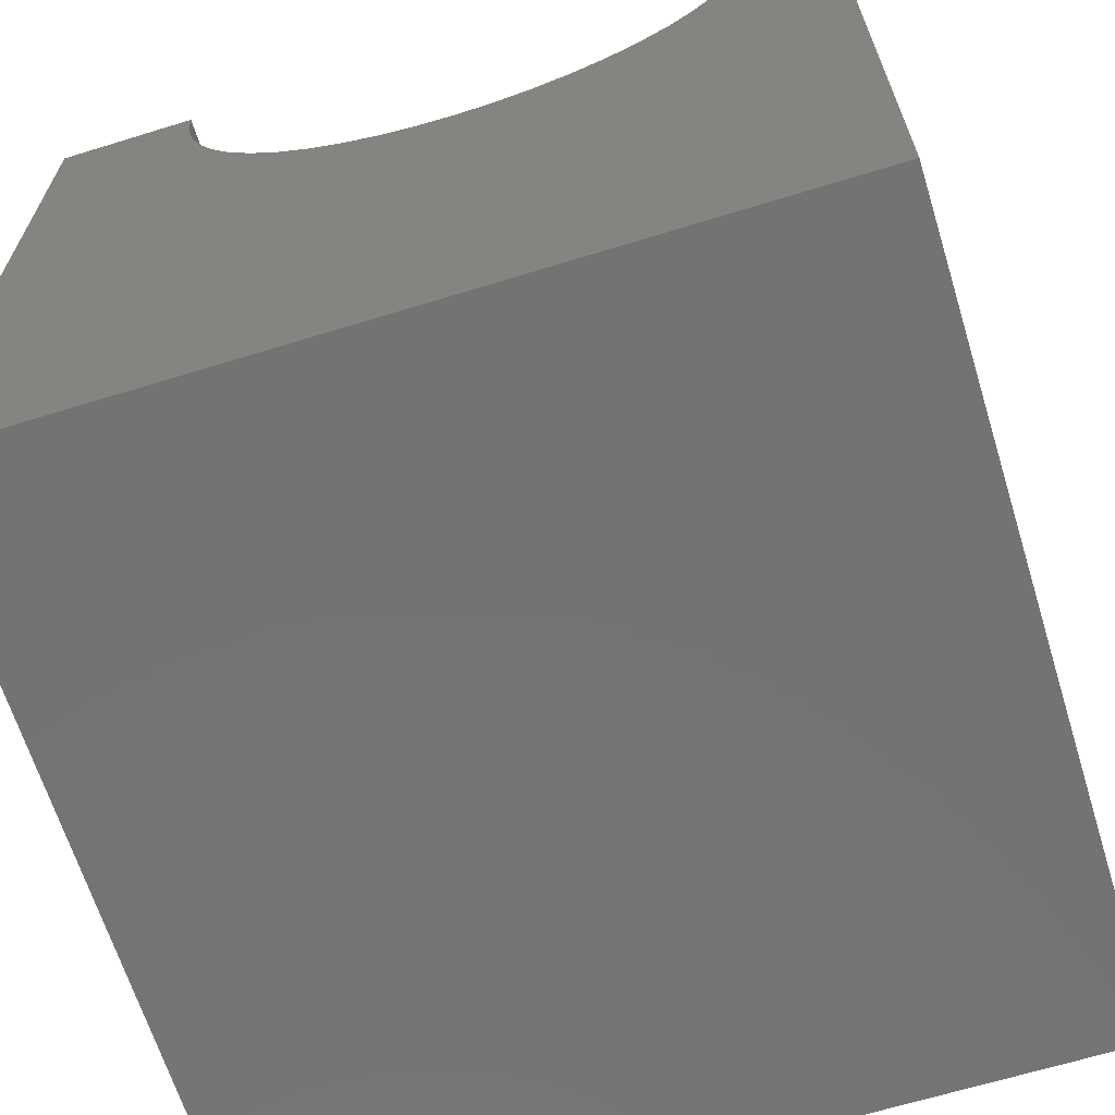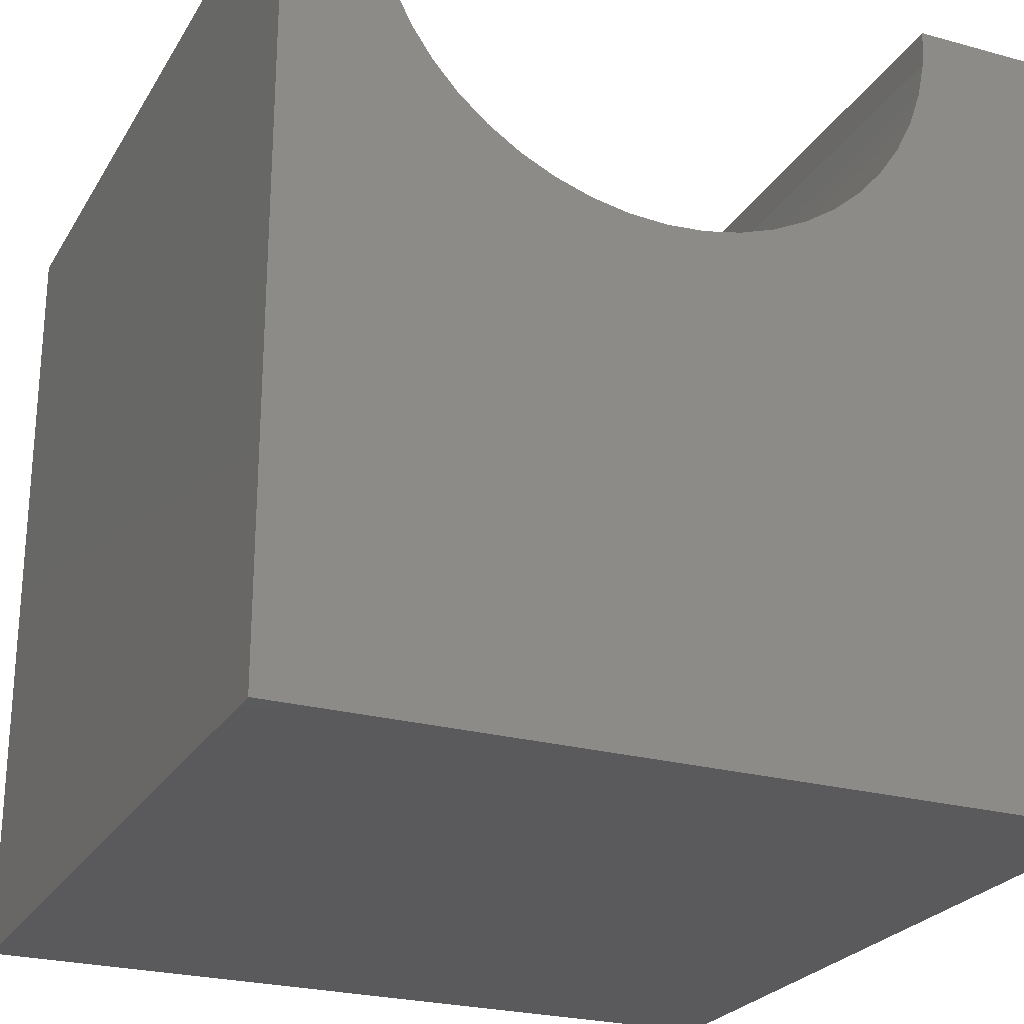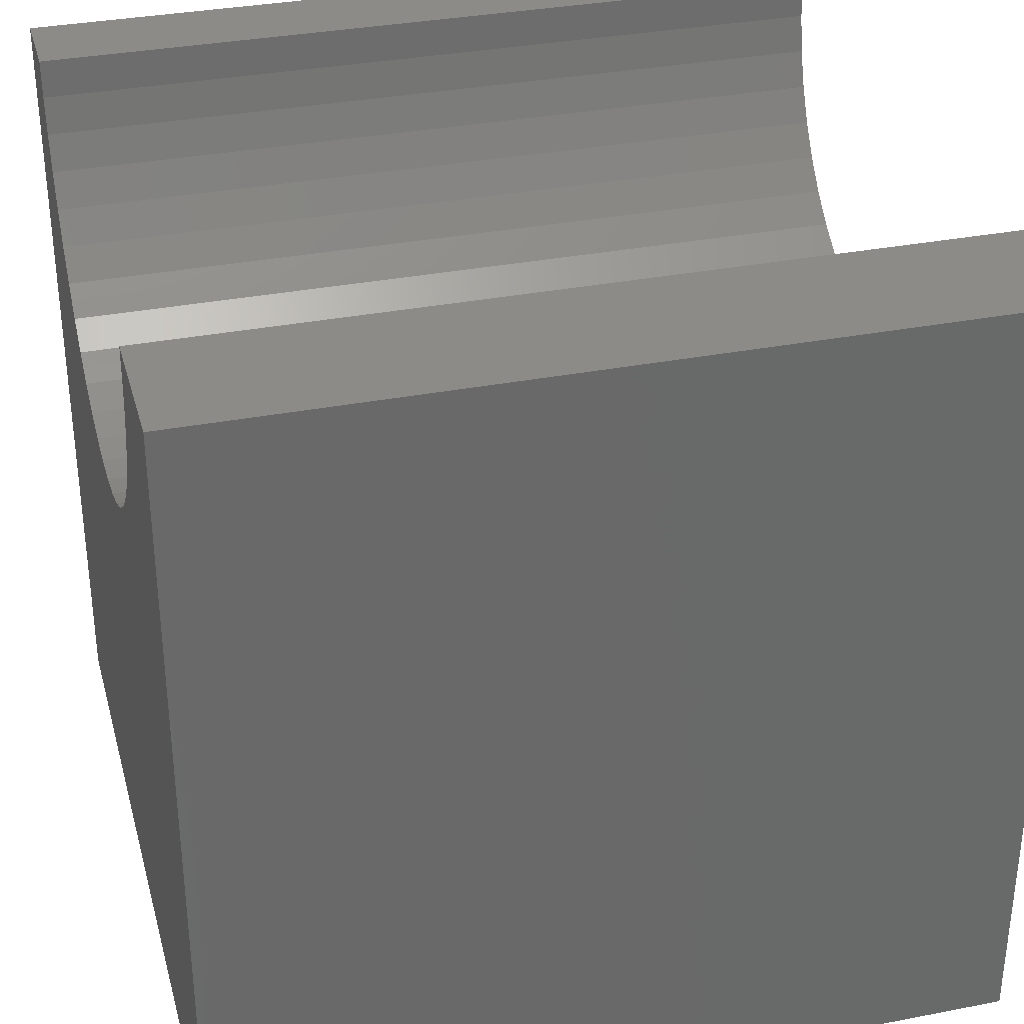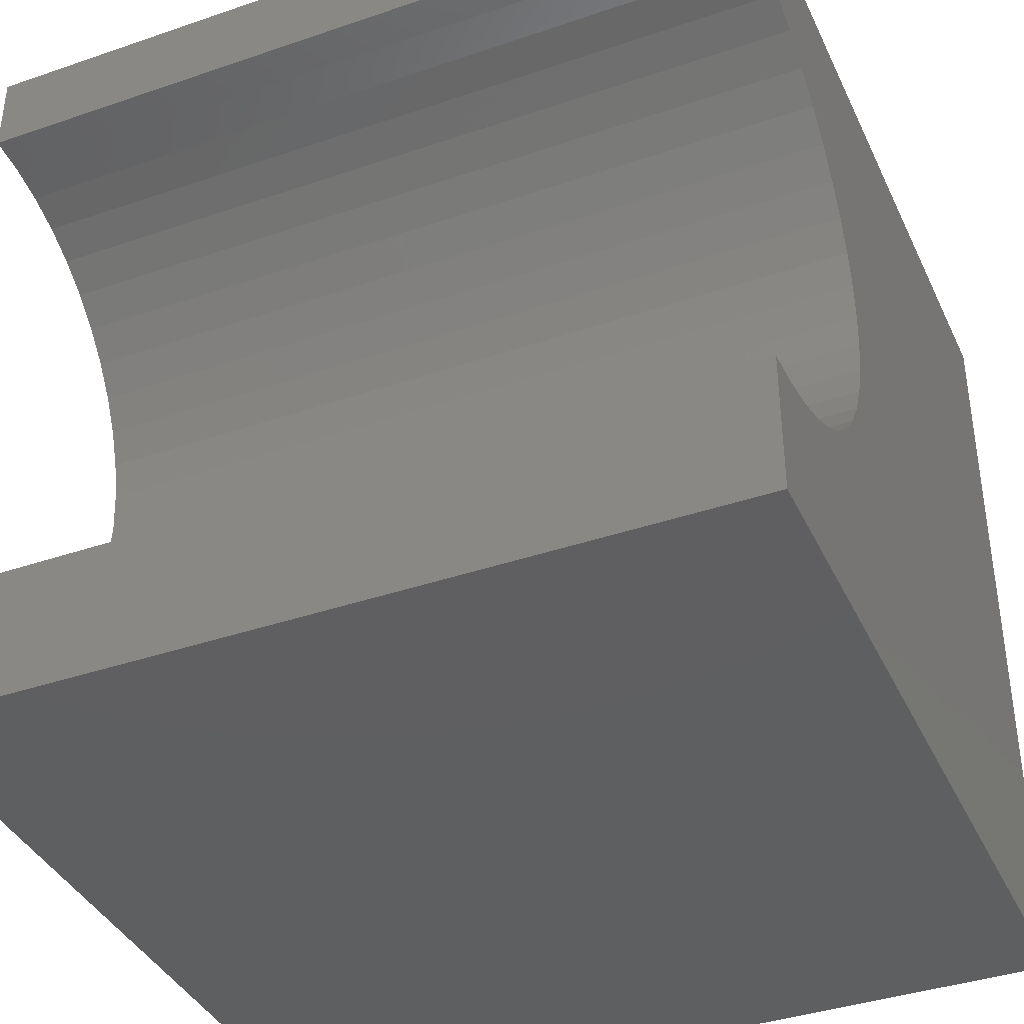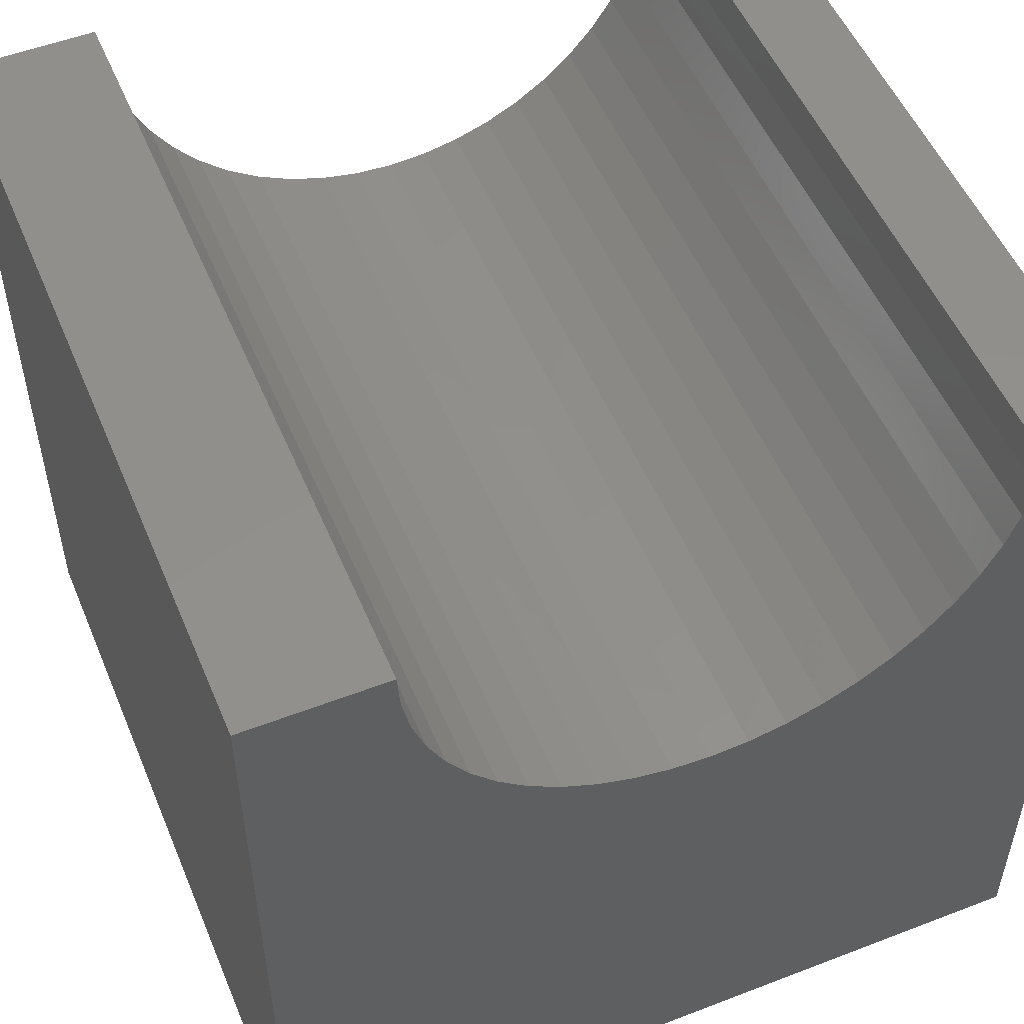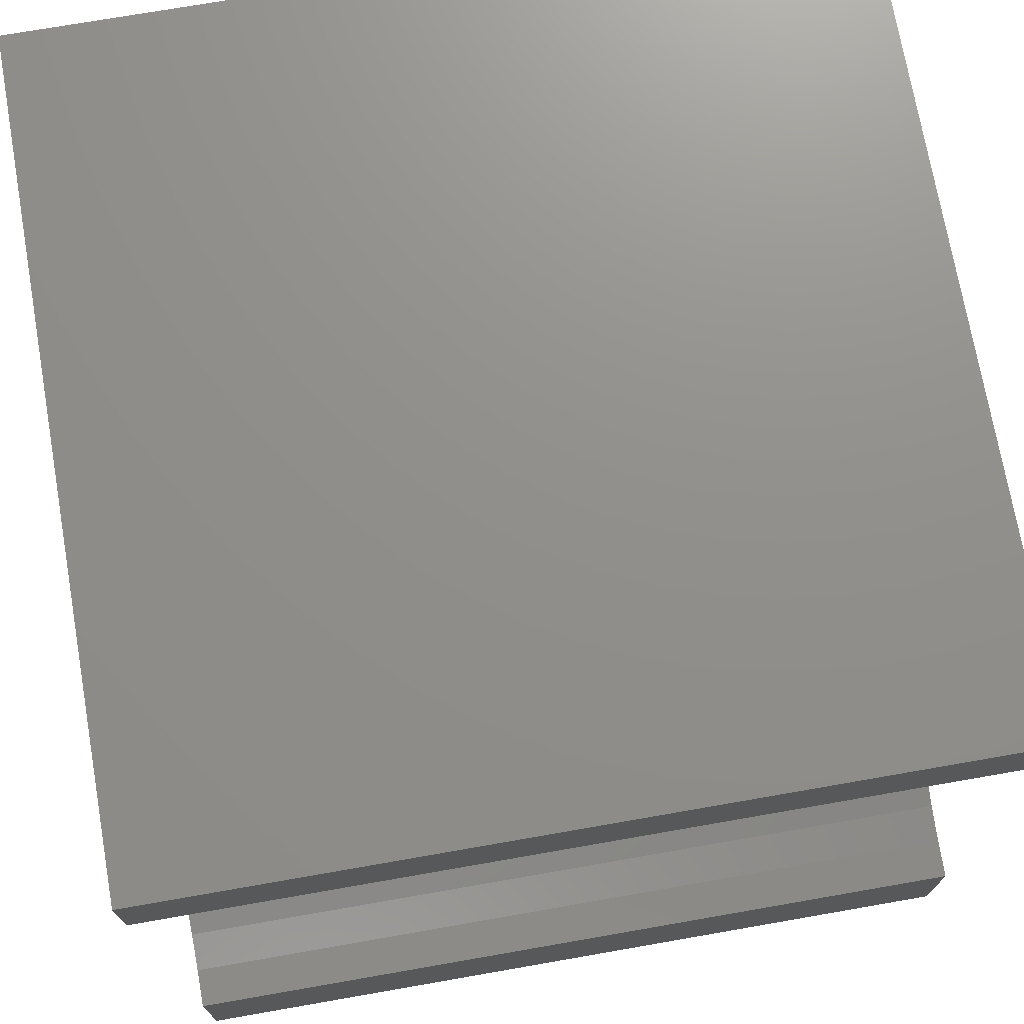
<metadata>
{"format":"stl","ext":"stl","renderer":"f3d","projection":"perspective","resolution":1024,"background":"white","views":[{"elev":-65.7,"azim":107.2,"up":"+Z"},{"elev":-24.8,"azim":-114.1,"up":"+Z"},{"elev":33.7,"azim":-14.8,"up":"+Z"},{"elev":-38.8,"azim":23.3,"up":"+Y"},{"elev":52.6,"azim":67.5,"up":"+Z"},{"elev":72.8,"azim":-9.9,"up":"+Y"}]}
</metadata>
<code>
# stl→obj: 58 verts, 112 faces
v 10 8.943 10
v 10 10 10
v 0 8.943 10
v 0 10 10
v 0 8.912 9.528
v 0 2.192 8.191
v 0 2.455 7.797
v 0 0 0
v 0 6.71 6.657
v 0 10 0
v 0 6.261 6.505
v 0 5.797 6.413
v 0 7.134 6.867
v 0 7.528 7.13
v 0 7.883 7.442
v 0 8.668 8.615
v 0 8.82 9.064
v 0 8.195 7.797
v 0 8.458 8.191
v 0 4.853 6.413
v 0 5.325 6.382
v 0 1.707 10
v 0 1.738 9.528
v 0 0 10
v 0 1.83 9.064
v 0 1.982 8.615
v 0 2.767 7.442
v 0 3.122 7.13
v 0 3.516 6.867
v 0 3.94 6.657
v 0 4.389 6.505
v 10 1.707 10
v 10 0 10
v 10 1.738 9.528
v 10 8.912 9.528
v 10 8.82 9.064
v 10 10 0
v 10 8.668 8.615
v 10 8.458 8.191
v 10 8.195 7.797
v 10 7.883 7.442
v 10 7.528 7.13
v 10 7.134 6.867
v 10 6.71 6.657
v 10 6.261 6.505
v 10 4.853 6.413
v 10 0 0
v 10 5.325 6.382
v 10 5.797 6.413
v 10 4.389 6.505
v 10 3.94 6.657
v 10 3.516 6.867
v 10 3.122 7.13
v 10 2.767 7.442
v 10 2.455 7.797
v 10 2.192 8.191
v 10 1.982 8.615
v 10 1.83 9.064
f 1 2 3
f 3 2 4
f 5 3 4
f 6 7 8
f 9 10 11
f 11 10 12
f 9 13 10
f 10 13 14
f 10 14 15
f 10 16 4
f 4 16 17
f 4 17 5
f 15 18 10
f 10 18 19
f 10 19 16
f 8 20 10
f 10 20 21
f 10 21 12
f 22 23 24
f 24 23 25
f 24 25 8
f 8 25 26
f 8 26 6
f 7 27 8
f 8 27 28
f 8 28 29
f 29 30 8
f 8 30 31
f 8 31 20
f 22 24 32
f 32 24 33
f 34 32 33
f 1 35 2
f 2 35 36
f 2 36 37
f 37 36 38
f 37 38 39
f 39 40 37
f 37 40 41
f 37 41 42
f 42 43 37
f 37 43 44
f 37 44 45
f 46 47 48
f 48 47 37
f 48 37 49
f 49 37 45
f 46 50 47
f 47 50 51
f 47 51 52
f 52 53 47
f 47 53 54
f 47 54 55
f 55 56 47
f 47 56 57
f 47 57 33
f 33 57 58
f 33 58 34
f 10 37 8
f 8 37 47
f 2 37 4
f 4 37 10
f 47 33 8
f 8 33 24
f 22 32 34
f 22 34 23
f 23 34 58
f 23 58 25
f 25 58 57
f 25 57 26
f 26 57 56
f 26 56 6
f 6 56 55
f 6 55 7
f 7 55 54
f 7 54 27
f 27 54 53
f 27 53 28
f 28 53 52
f 28 52 29
f 29 52 51
f 29 51 30
f 30 51 50
f 30 50 31
f 31 50 46
f 31 46 20
f 20 46 48
f 20 48 21
f 21 48 49
f 21 49 12
f 12 49 45
f 12 45 11
f 11 45 44
f 11 44 9
f 9 44 43
f 9 43 13
f 13 43 42
f 13 42 14
f 14 42 41
f 14 41 15
f 15 41 40
f 15 40 18
f 18 40 39
f 18 39 19
f 19 39 38
f 19 38 16
f 16 38 36
f 16 36 17
f 17 36 35
f 17 35 5
f 5 35 1
f 5 1 3

</code>
